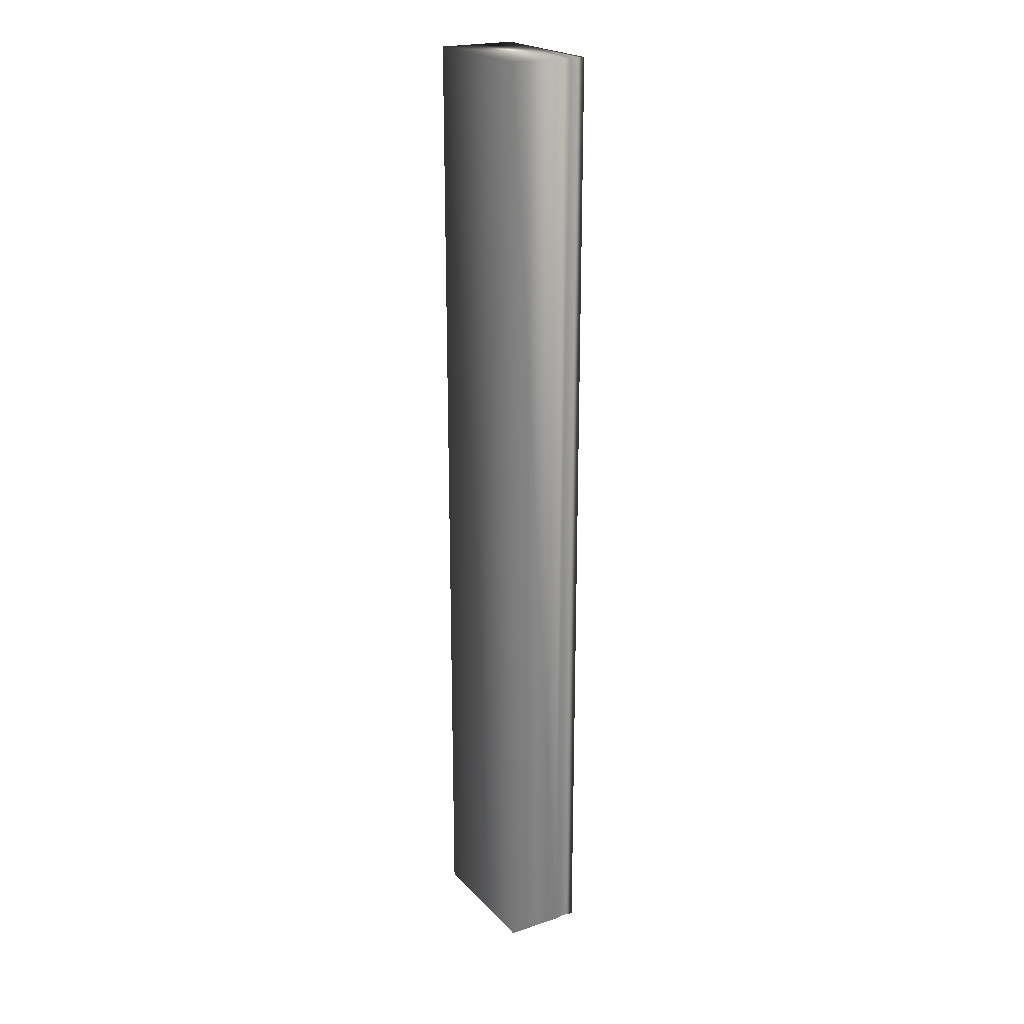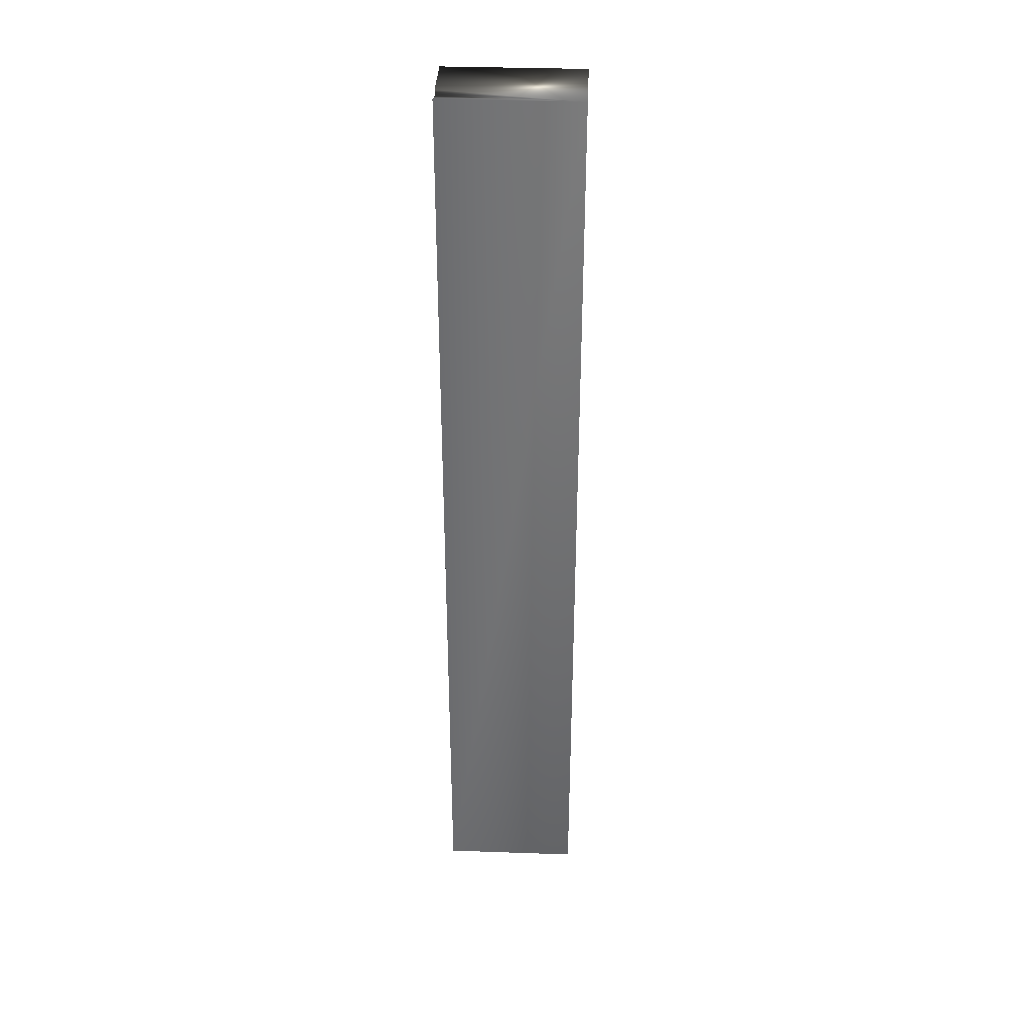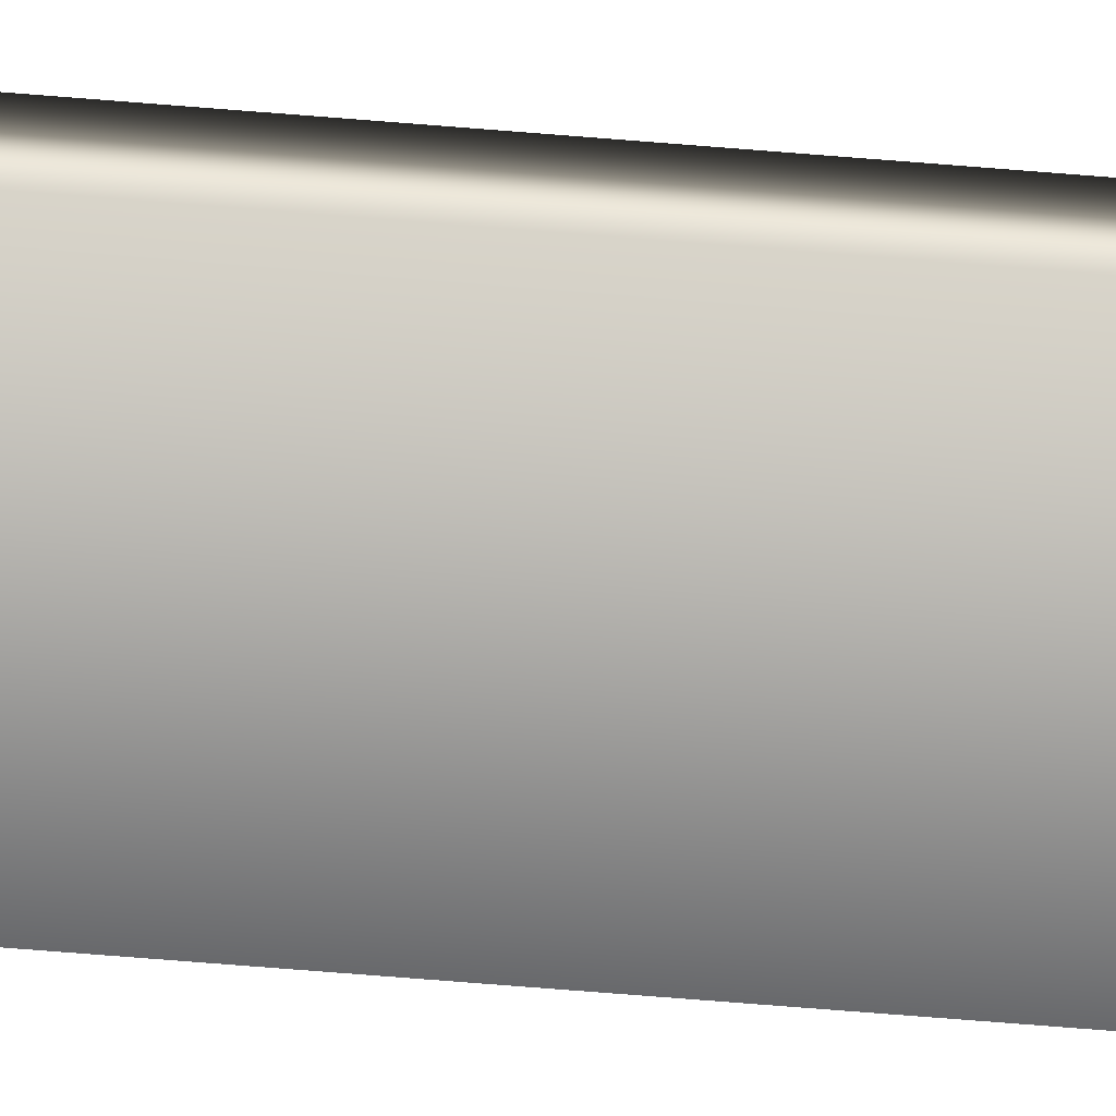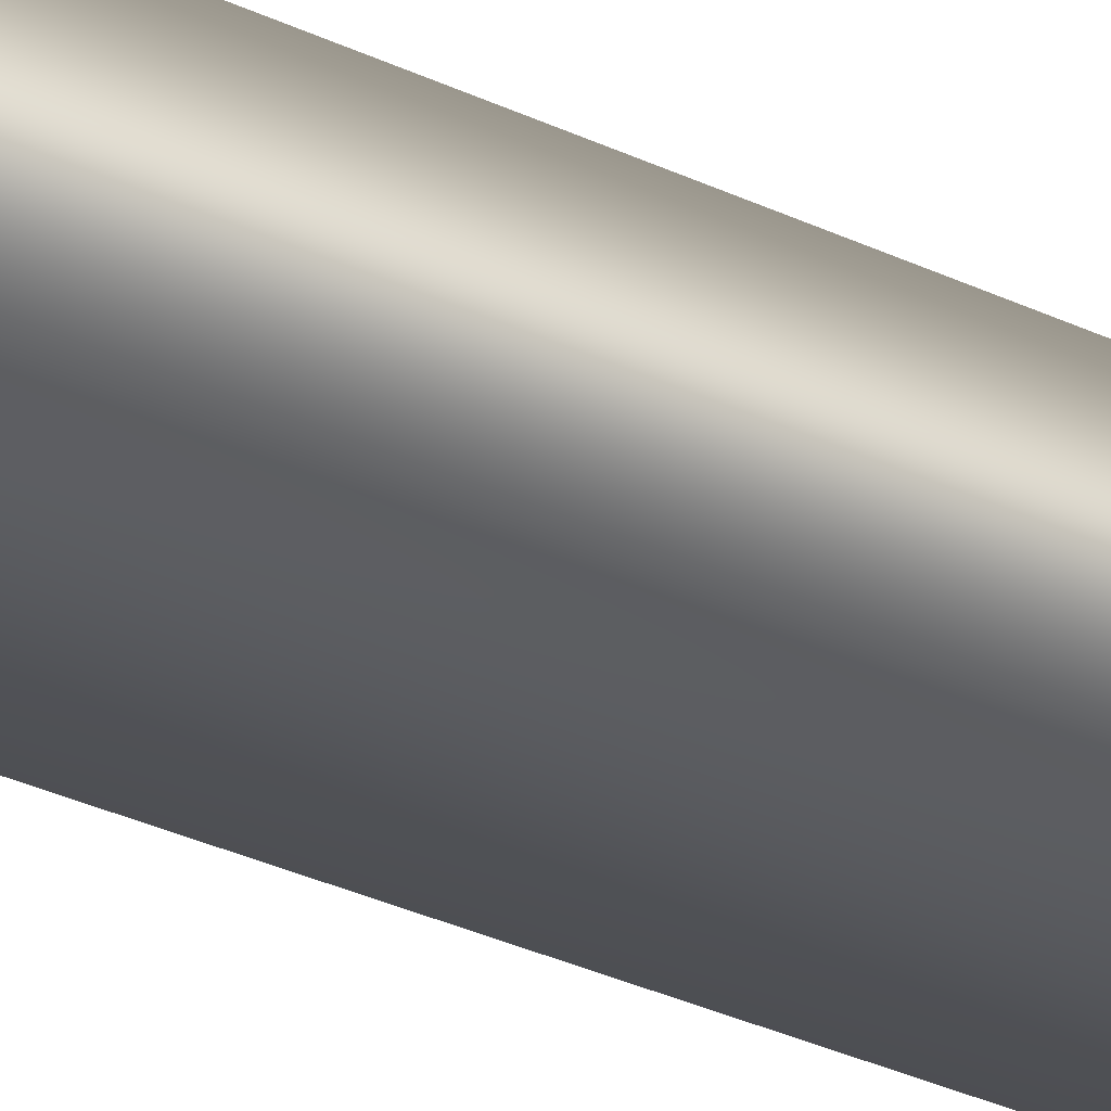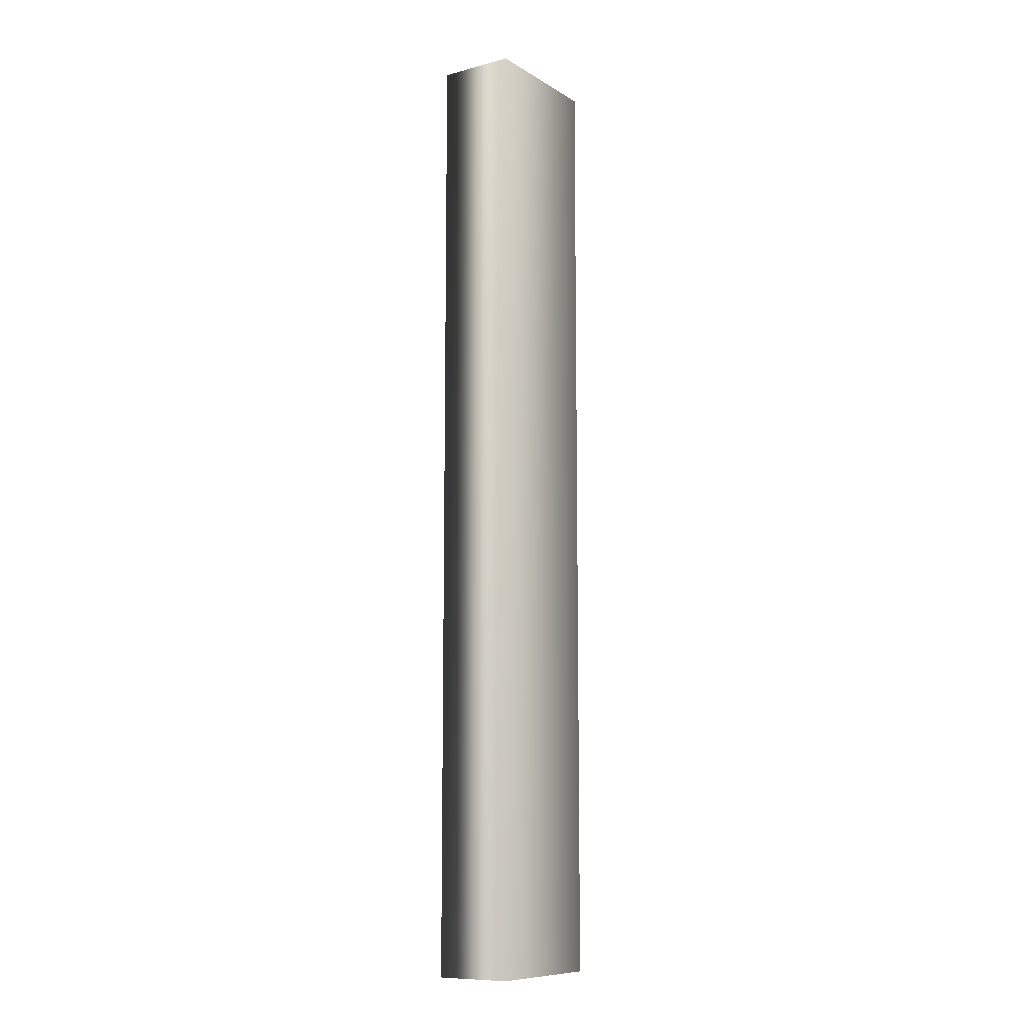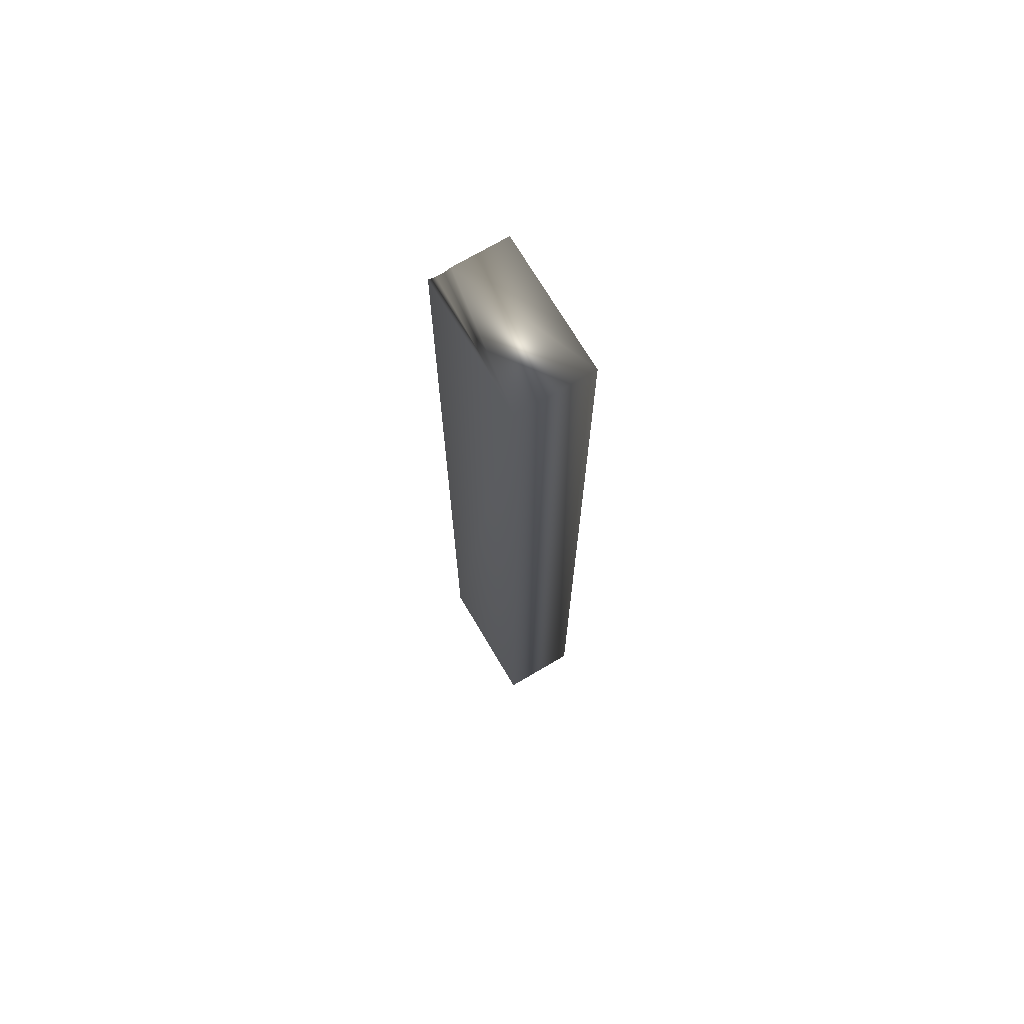
<metadata>
{"format":"obj","ext":"obj","renderer":"f3d","projection":"perspective","resolution":1024,"background":"white","views":[{"elev":21.7,"azim":59.8,"up":"+Z"},{"elev":35.7,"azim":-177.4,"up":"+Z"},{"elev":-74.8,"azim":-94.5,"up":"+Y"},{"elev":-28.8,"azim":-126.4,"up":"+Y"},{"elev":-9.9,"azim":-55.9,"up":"+Z"},{"elev":71.5,"azim":-120.6,"up":"+Z"}]}
</metadata>
<code>
v 51.75 32.67 18.27
v 51.75 32.46 18.27
v 51.75 32.67 14.66
v 51.75 32.46 14.66
v 51.75 32.75 14.66
v 51.75 32.75 18.27
v 51.74 32.72 14.66
v 51.74 32.72 18.27
v 51.74 32.7 18.27
v 51.74 32.7 14.66
v 51.23 32.46 14.66
v 51.23 32.75 14.66
v 51.23 32.75 18.27
v 51.23 32.46 18.27
f 1 2 3
f 3 2 4
f 5 6 7
f 7 6 8
f 7 8 9
f 1 3 9
f 9 3 10
f 9 10 7
f 4 11 3
f 3 11 12
f 3 12 10
f 10 12 7
f 7 12 5
f 6 5 13
f 13 5 12
f 14 11 2
f 2 11 4
f 2 1 14
f 14 1 13
f 13 1 9
f 13 9 8
f 8 6 13
f 14 13 11
f 11 13 12

</code>
